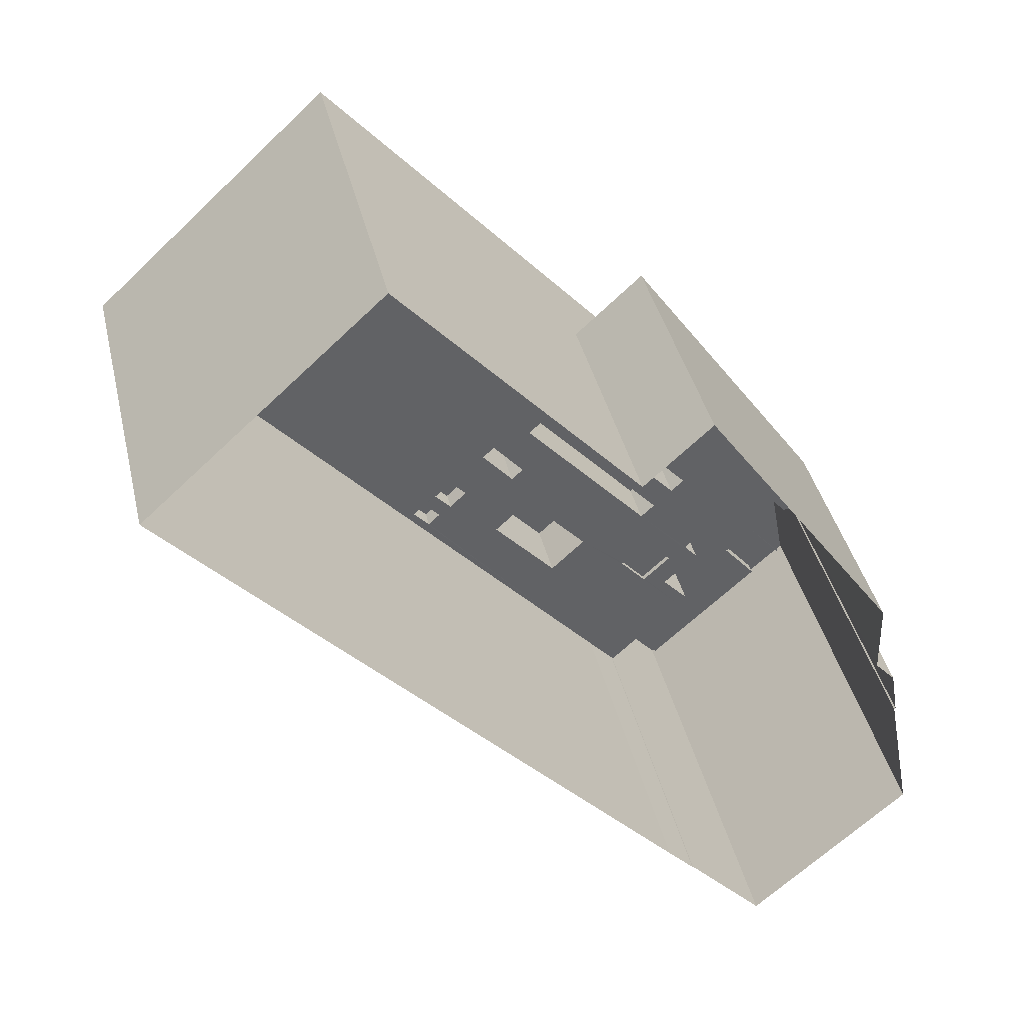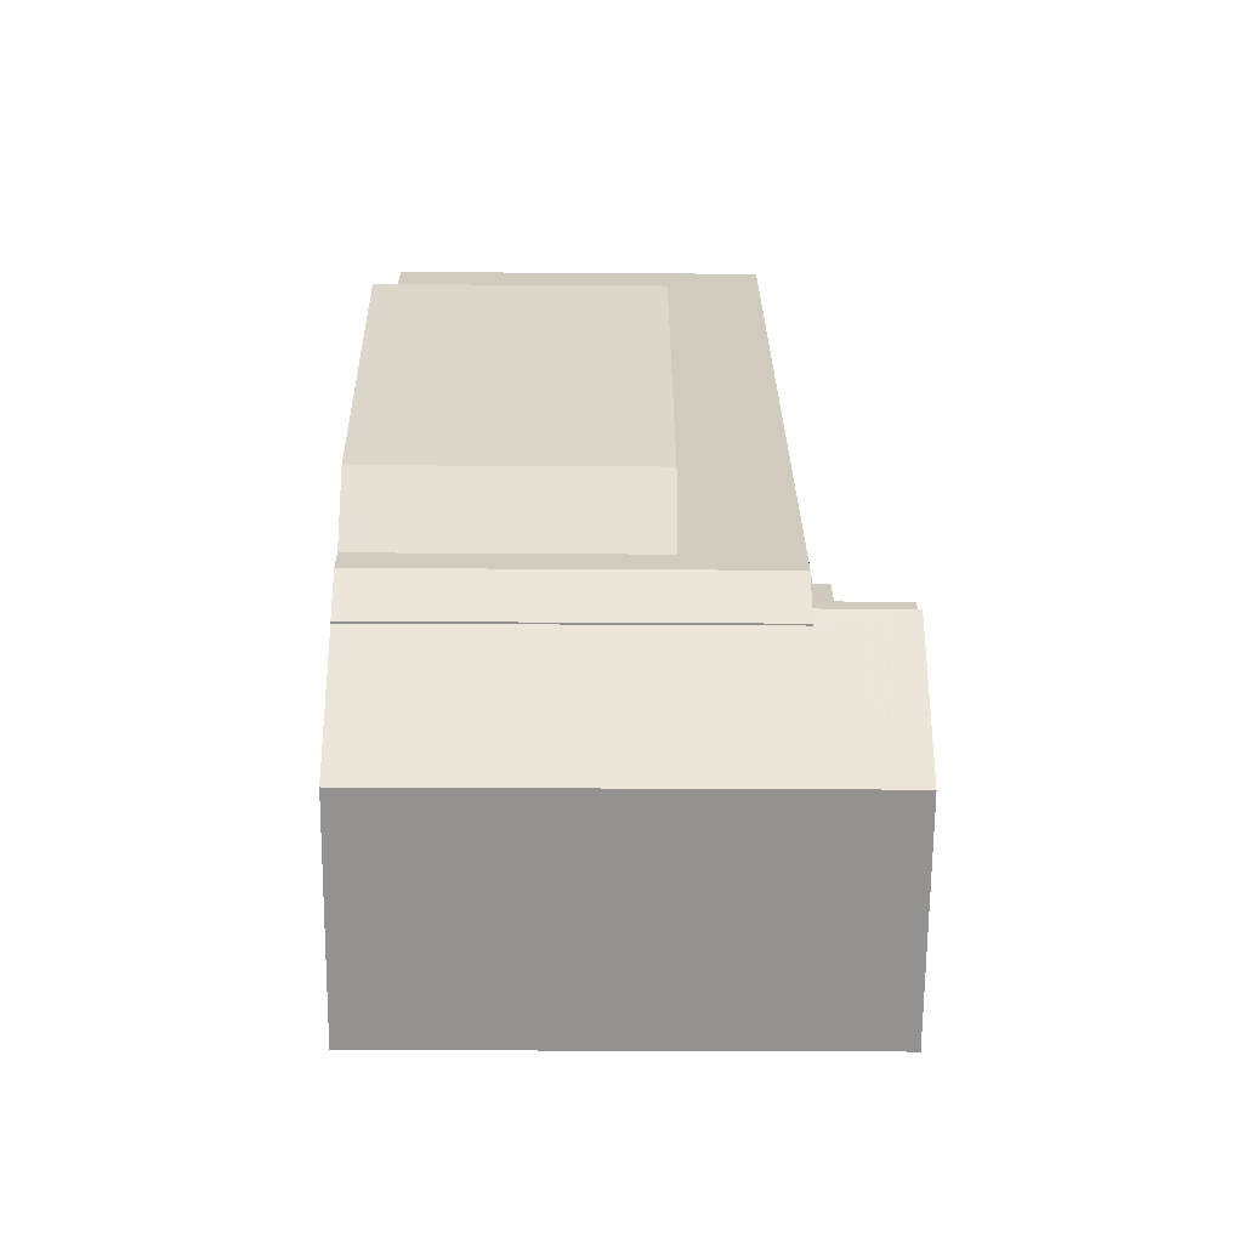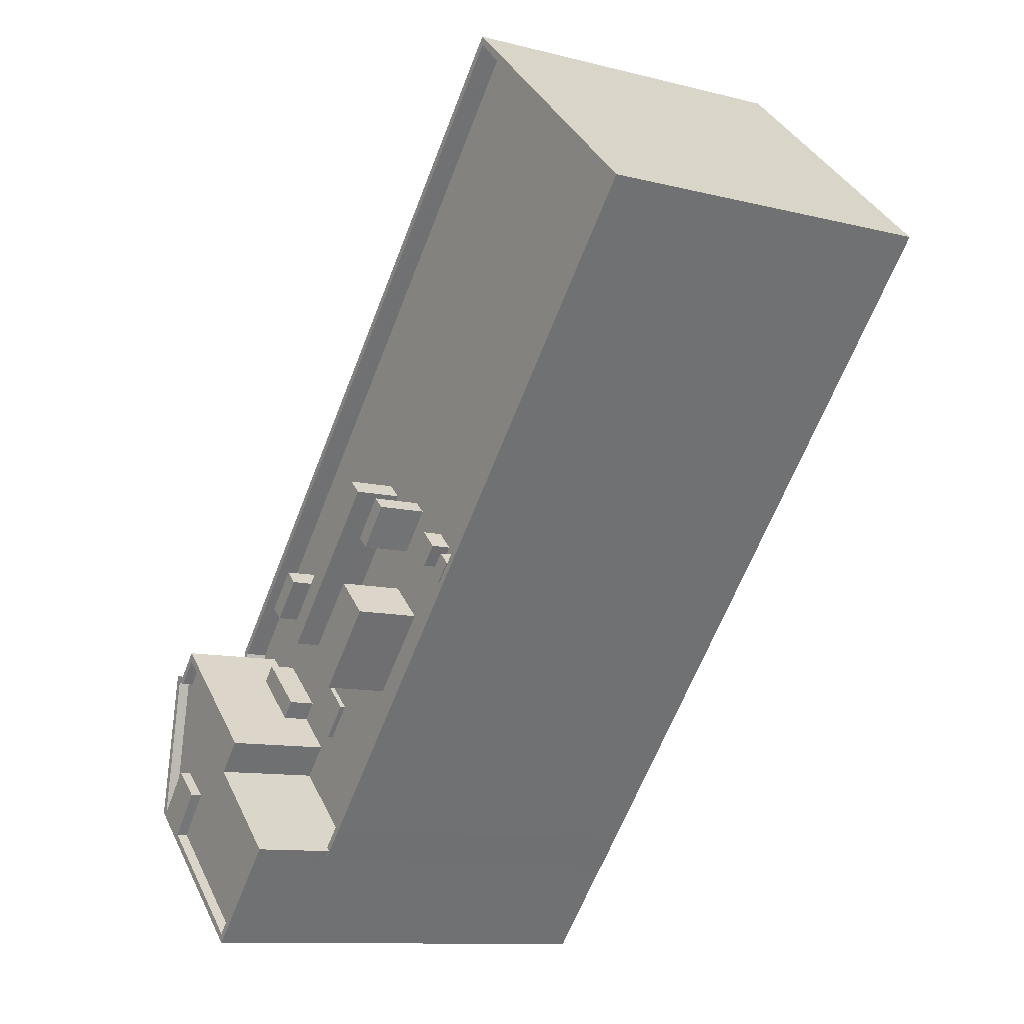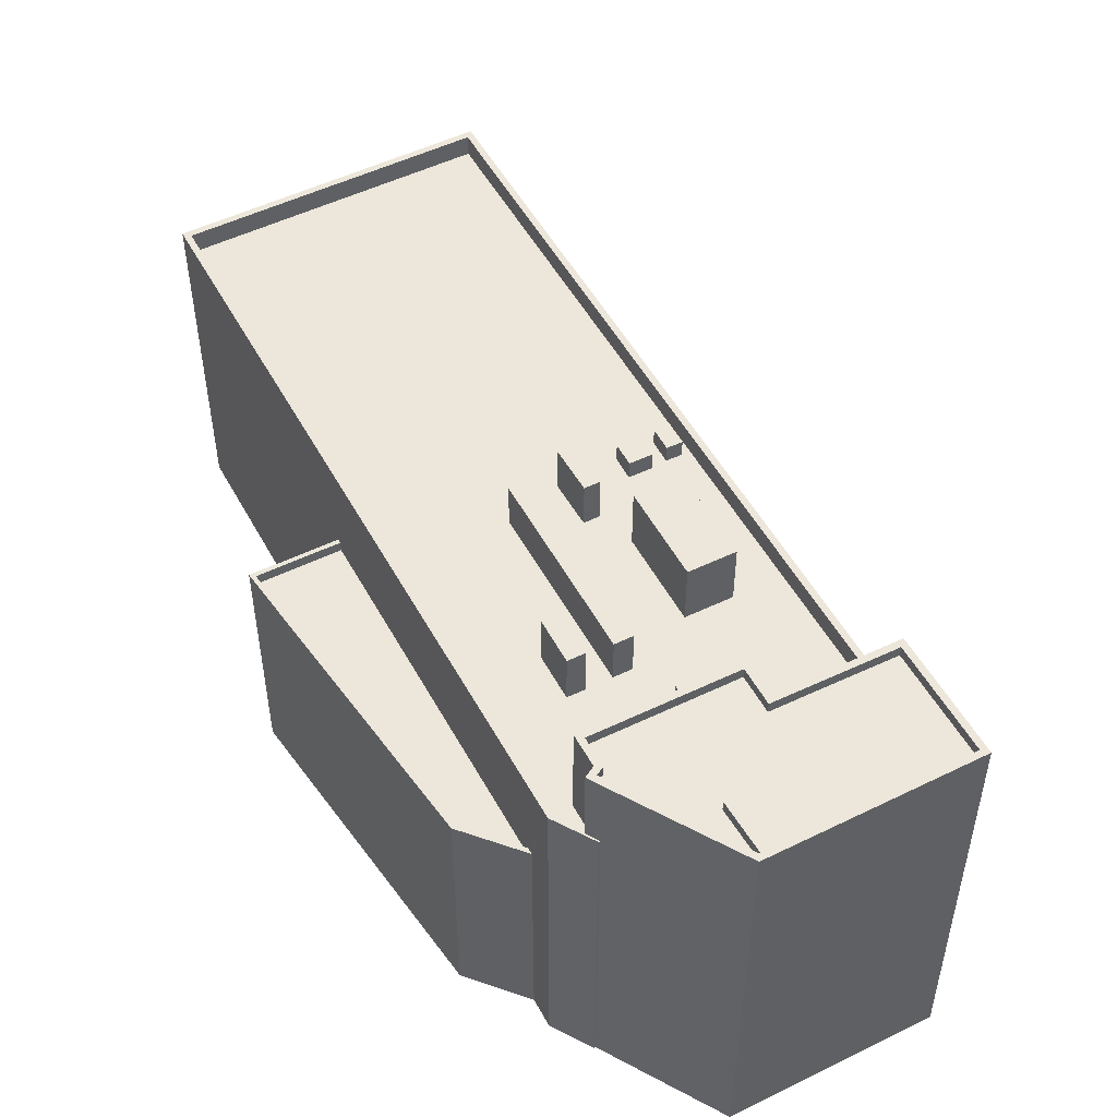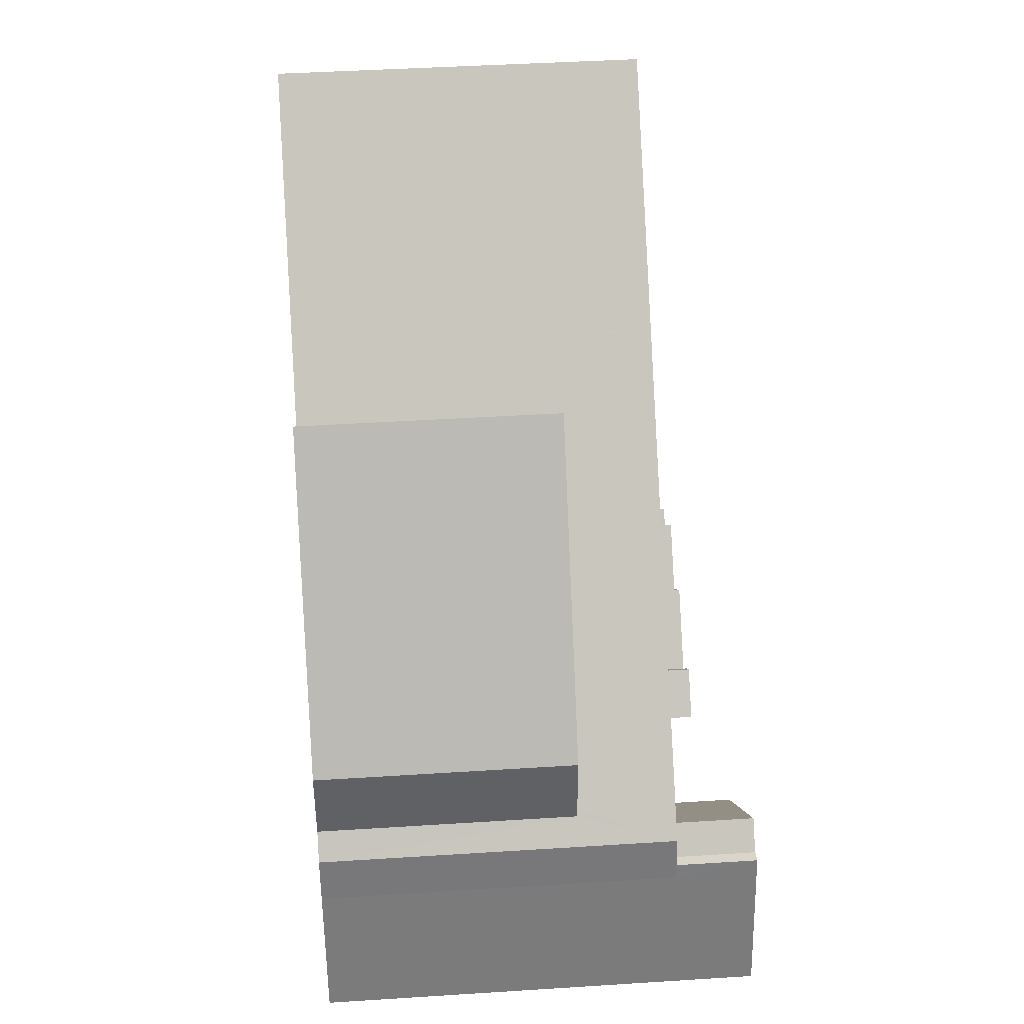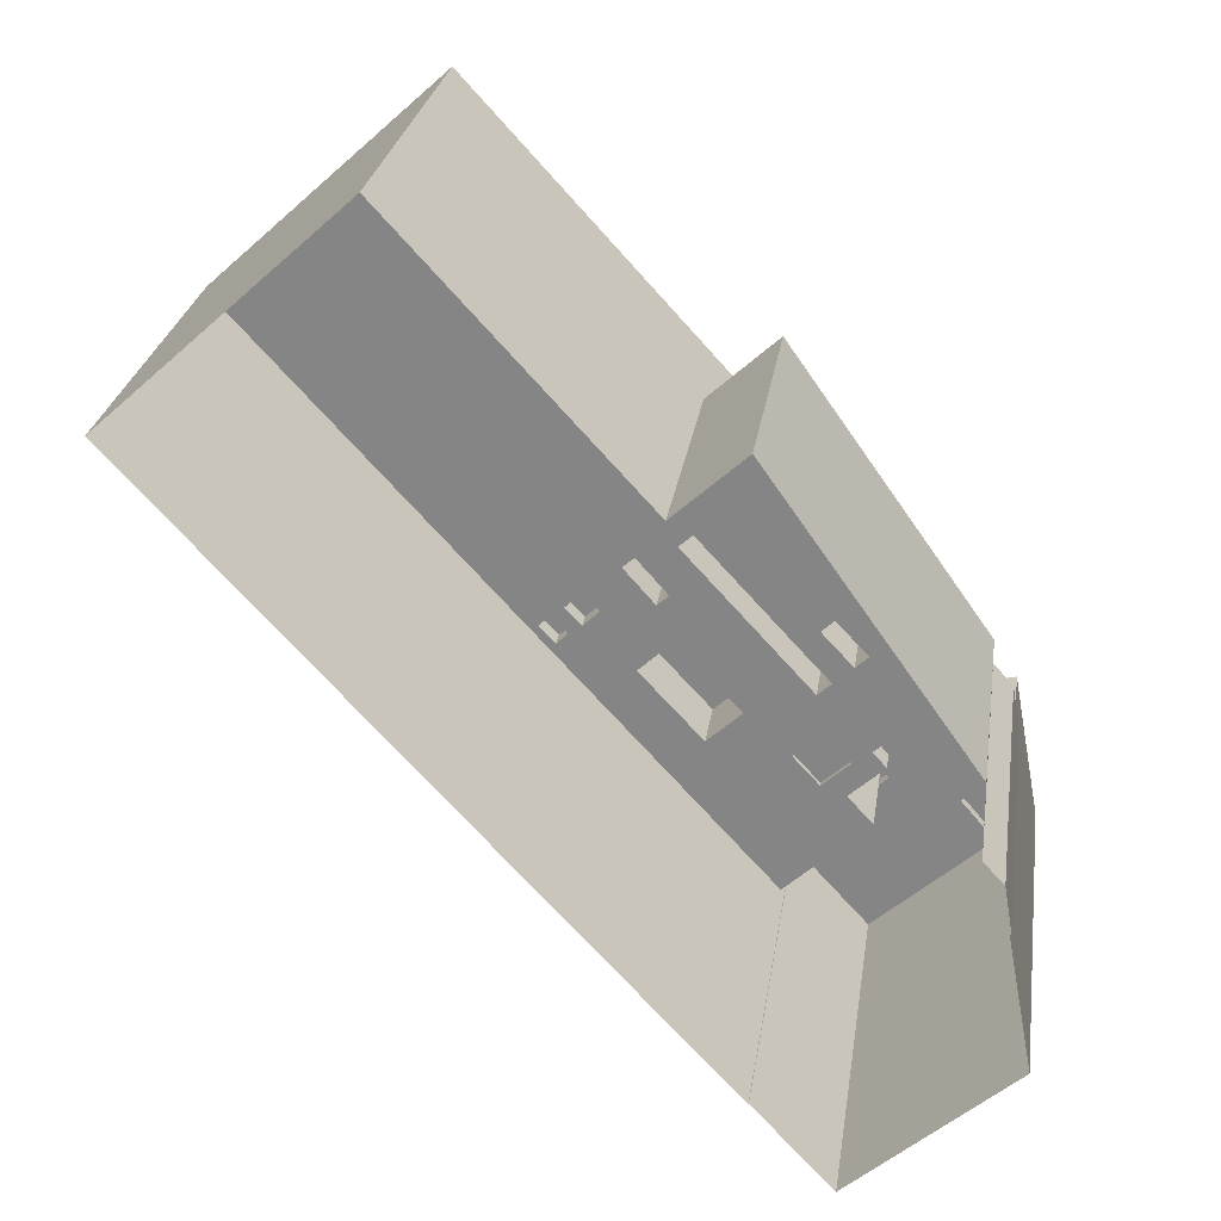
<metadata>
{"format":"obj","ext":"obj","renderer":"f3d","projection":"perspective","resolution":1024,"background":"white","views":[{"elev":39.8,"azim":166.9,"up":"+Y"},{"elev":-24.1,"azim":-90.7,"up":"+Y"},{"elev":-10.8,"azim":57.8,"up":"+Y"},{"elev":51.4,"azim":-70.4,"up":"+Z"},{"elev":42.4,"azim":-94.4,"up":"+Y"},{"elev":26.7,"azim":-171.5,"up":"+Y"}]}
</metadata>
<code>
v 1.255e+04 -1.539e+04 21.08
v 1.257e+04 -1.539e+04 21.08
v 1.255e+04 -1.542e+04 21.07
v 1.254e+04 -1.542e+04 21.07
v 1.254e+04 -1.542e+04 21.07
v 1.256e+04 -1.538e+04 21.08
v 1.254e+04 -1.542e+04 21.07
v 1.253e+04 -1.541e+04 21.07
v 1.254e+04 -1.54e+04 21.07
v 1.254e+04 -1.539e+04 21.08
v 1.253e+04 -1.541e+04 21.07
v 1.253e+04 -1.541e+04 21.07
v 1.254e+04 -1.541e+04 21.07
v 1.254e+04 -1.541e+04 21.07
v 1.255e+04 -1.539e+04 31.97
v 1.254e+04 -1.539e+04 31.97
v 1.254e+04 -1.54e+04 31.97
v 1.254e+04 -1.54e+04 31.97
v 1.255e+04 -1.539e+04 32.47
v 1.254e+04 -1.539e+04 32.47
v 1.255e+04 -1.539e+04 32.47
v 1.254e+04 -1.54e+04 32.47
v 1.254e+04 -1.54e+04 32.47
v 1.254e+04 -1.541e+04 32.47
v 1.254e+04 -1.539e+04 32.47
v 1.254e+04 -1.54e+04 32.47
v 1.254e+04 -1.541e+04 35.84
v 1.254e+04 -1.541e+04 35.84
v 1.255e+04 -1.54e+04 35.84
v 1.254e+04 -1.541e+04 35.84
v 1.254e+04 -1.541e+04 35.84
v 1.254e+04 -1.541e+04 35.84
v 1.254e+04 -1.541e+04 35.84
v 1.254e+04 -1.541e+04 35.84
v 1.255e+04 -1.54e+04 35.84
v 1.255e+04 -1.54e+04 35.84
v 1.256e+04 -1.539e+04 35.85
v 1.254e+04 -1.541e+04 35.84
v 1.254e+04 -1.541e+04 35.84
v 1.255e+04 -1.54e+04 35.84
v 1.255e+04 -1.54e+04 35.84
v 1.256e+04 -1.539e+04 35.85
v 1.255e+04 -1.54e+04 35.84
v 1.257e+04 -1.539e+04 35.85
v 1.255e+04 -1.54e+04 35.84
v 1.254e+04 -1.541e+04 35.84
v 1.254e+04 -1.541e+04 35.84
v 1.255e+04 -1.541e+04 35.84
v 1.254e+04 -1.541e+04 35.84
v 1.255e+04 -1.541e+04 35.84
v 1.255e+04 -1.54e+04 35.84
v 1.255e+04 -1.54e+04 35.84
v 1.255e+04 -1.541e+04 35.84
v 1.255e+04 -1.54e+04 35.84
v 1.254e+04 -1.541e+04 35.84
v 1.254e+04 -1.541e+04 35.84
v 1.254e+04 -1.54e+04 35.84
v 1.254e+04 -1.54e+04 35.84
v 1.256e+04 -1.538e+04 35.85
v 1.254e+04 -1.54e+04 35.84
v 1.254e+04 -1.541e+04 35.84
v 1.254e+04 -1.541e+04 35.84
v 1.254e+04 -1.541e+04 35.84
v 1.256e+04 -1.538e+04 35.85
v 1.254e+04 -1.541e+04 35.84
v 1.254e+04 -1.541e+04 35.84
v 1.254e+04 -1.541e+04 35.84
v 1.254e+04 -1.541e+04 35.84
v 1.255e+04 -1.54e+04 35.84
v 1.254e+04 -1.541e+04 35.84
v 1.254e+04 -1.541e+04 35.84
v 1.257e+04 -1.539e+04 35.85
v 1.256e+04 -1.54e+04 35.84
v 1.255e+04 -1.542e+04 35.84
v 1.254e+04 -1.542e+04 35.84
v 1.254e+04 -1.542e+04 35.84
v 1.255e+04 -1.541e+04 35.84
v 1.257e+04 -1.539e+04 35.85
v 1.255e+04 -1.54e+04 35.84
v 1.255e+04 -1.54e+04 35.84
v 1.255e+04 -1.54e+04 35.84
v 1.255e+04 -1.54e+04 35.84
v 1.254e+04 -1.542e+04 36.84
v 1.255e+04 -1.542e+04 36.84
v 1.254e+04 -1.542e+04 36.84
v 1.257e+04 -1.539e+04 36.85
v 1.257e+04 -1.539e+04 36.85
v 1.254e+04 -1.542e+04 36.84
v 1.253e+04 -1.541e+04 36.84
v 1.253e+04 -1.541e+04 36.84
v 1.254e+04 -1.541e+04 36.84
v 1.256e+04 -1.538e+04 36.85
v 1.256e+04 -1.538e+04 36.85
v 1.253e+04 -1.541e+04 36.84
v 1.254e+04 -1.542e+04 36.84
v 1.255e+04 -1.542e+04 36.84
v 1.254e+04 -1.541e+04 36.84
v 1.254e+04 -1.541e+04 36.84
v 1.254e+04 -1.541e+04 37.03
v 1.254e+04 -1.541e+04 37.03
v 1.254e+04 -1.541e+04 37.03
v 1.254e+04 -1.541e+04 37.03
v 1.254e+04 -1.541e+04 40.48
v 1.254e+04 -1.541e+04 40.48
v 1.254e+04 -1.541e+04 40.48
v 1.254e+04 -1.541e+04 40.48
v 1.254e+04 -1.541e+04 40.48
v 1.254e+04 -1.541e+04 40.48
v 1.254e+04 -1.541e+04 40.48
v 1.254e+04 -1.541e+04 40.48
v 1.254e+04 -1.541e+04 39.98
v 1.253e+04 -1.541e+04 39.98
v 1.253e+04 -1.541e+04 39.98
v 1.254e+04 -1.541e+04 39.98
v 1.254e+04 -1.542e+04 39.98
v 1.254e+04 -1.542e+04 39.98
v 1.254e+04 -1.541e+04 39.98
v 1.254e+04 -1.542e+04 39.98
v 1.254e+04 -1.541e+04 39.98
v 1.254e+04 -1.541e+04 39.98
v 1.254e+04 -1.541e+04 39.98
v 1.254e+04 -1.541e+04 39.98
v 1.254e+04 -1.541e+04 40.48
v 1.253e+04 -1.541e+04 40.48
v 1.254e+04 -1.542e+04 40.48
v 1.254e+04 -1.542e+04 40.48
v 1.254e+04 -1.542e+04 40.48
v 1.254e+04 -1.542e+04 40.48
v 1.253e+04 -1.541e+04 40.48
v 1.254e+04 -1.542e+04 40.48
v 1.253e+04 -1.541e+04 40.48
v 1.253e+04 -1.541e+04 40.48
v 1.254e+04 -1.541e+04 40.48
v 1.254e+04 -1.541e+04 40.48
v 1.254e+04 -1.541e+04 36.08
v 1.254e+04 -1.541e+04 36.08
v 1.254e+04 -1.541e+04 36.08
v 1.254e+04 -1.541e+04 36.08
v 1.255e+04 -1.54e+04 38.02
v 1.255e+04 -1.54e+04 38.02
v 1.255e+04 -1.54e+04 38.02
v 1.255e+04 -1.54e+04 38.02
v 1.254e+04 -1.541e+04 37.98
v 1.255e+04 -1.54e+04 37.98
v 1.254e+04 -1.541e+04 37.98
v 1.255e+04 -1.54e+04 37.98
v 1.255e+04 -1.54e+04 36.71
v 1.255e+04 -1.54e+04 36.71
v 1.255e+04 -1.54e+04 36.71
v 1.255e+04 -1.54e+04 36.71
v 1.255e+04 -1.541e+04 38.71
v 1.255e+04 -1.541e+04 38.71
v 1.255e+04 -1.541e+04 38.71
v 1.255e+04 -1.54e+04 38.71
v 1.254e+04 -1.541e+04 38.2
v 1.254e+04 -1.54e+04 38.2
v 1.254e+04 -1.54e+04 38.2
v 1.254e+04 -1.54e+04 38.2
v 1.256e+04 -1.54e+04 36.64
v 1.255e+04 -1.54e+04 36.64
v 1.255e+04 -1.54e+04 36.64
v 1.255e+04 -1.541e+04 36.64
f 1 2 3
f 3 4 5
f 1 6 2
f 7 8 5
f 9 10 1
f 11 12 13
f 14 9 1
f 11 13 14
f 8 11 5
f 14 1 3
f 5 11 3
f 11 14 3
f 15 16 17
f 18 15 17
f 19 20 21
f 22 23 24
f 25 20 19
f 26 23 22
f 23 20 25
f 23 26 20
f 27 28 29
f 30 31 32
f 33 32 31
f 34 30 32
f 35 36 37
f 38 28 27
f 39 33 38
f 40 41 35
f 27 29 41
f 35 37 42
f 39 32 33
f 40 35 42
f 27 41 40
f 39 38 27
f 43 44 37
f 43 45 44
f 46 30 47
f 46 47 48
f 31 30 46
f 36 43 37
f 28 49 50
f 28 50 29
f 36 29 51
f 52 51 53
f 50 49 48
f 49 46 48
f 53 29 54
f 50 54 29
f 36 51 43
f 51 29 53
f 55 56 57
f 58 59 60
f 57 61 55
f 62 61 63
f 60 59 64
f 65 57 60
f 66 63 65
f 67 66 65
f 65 60 64
f 63 61 57
f 65 63 57
f 56 55 68
f 59 69 42
f 59 58 69
f 58 56 68
f 42 69 40
f 70 71 39
f 68 55 70
f 70 39 27
f 68 70 27
f 58 68 69
f 72 73 74
f 75 76 74
f 77 75 74
f 73 77 74
f 72 78 44
f 72 79 73
f 48 47 75
f 52 53 80
f 72 44 45
f 77 48 75
f 77 53 48
f 79 45 81
f 77 82 53
f 81 80 82
f 79 81 82
f 72 45 79
f 82 80 53
f 83 84 85
f 84 86 87
f 88 83 85
f 89 90 91
f 92 86 93
f 89 94 90
f 91 92 93
f 95 85 96
f 90 97 98
f 96 84 87
f 87 86 92
f 98 92 91
f 85 84 96
f 90 98 91
f 99 100 101
f 99 102 100
f 103 104 105
f 104 103 106
f 106 103 107
f 108 109 110
f 107 109 108
f 103 109 107
f 111 112 113
f 111 114 112
f 115 116 117
f 116 118 119
f 117 119 111
f 111 120 114
f 120 121 122
f 119 121 120
f 116 119 117
f 120 111 119
f 123 104 124
f 108 125 126
f 127 126 128
f 123 124 129
f 123 105 104
f 129 127 130
f 108 110 125
f 129 130 131
f 132 129 131
f 130 127 128
f 123 129 132
f 125 128 126
f 131 133 134
f 131 130 133
f 135 136 137
f 135 138 136
f 139 140 141
f 142 139 141
f 143 144 145
f 143 146 144
f 147 148 149
f 150 147 149
f 151 152 153
f 151 154 152
f 155 156 157
f 155 158 156
f 159 160 161
f 162 159 161
f 15 20 16
f 15 21 20
f 22 17 26
f 22 18 17
f 26 17 16
f 20 26 16
f 24 23 9
f 14 24 9
f 23 10 9
f 23 25 10
f 1 10 25
f 19 1 25
f 1 19 6
f 93 6 19
f 91 93 21
f 13 24 14
f 91 24 13
f 15 18 22
f 22 24 91
f 21 15 22
f 93 19 21
f 91 21 22
f 88 4 83
f 88 5 4
f 84 3 2
f 86 84 2
f 3 83 4
f 3 84 83
f 11 89 12
f 11 94 89
f 89 13 12
f 89 91 13
f 93 2 6
f 93 86 2
f 78 87 44
f 44 87 37
f 37 87 42
f 42 87 92
f 59 42 92
f 59 92 64
f 78 72 87
f 72 74 96
f 87 72 96
f 95 96 74
f 76 95 74
f 67 65 98
f 97 67 98
f 98 65 64
f 92 98 64
f 102 70 100
f 102 71 70
f 99 101 61
f 62 99 61
f 70 55 100
f 55 61 101
f 100 55 101
f 102 39 71
f 102 32 39
f 62 63 99
f 32 102 107
f 63 106 99
f 106 102 99
f 106 107 102
f 7 88 127
f 127 88 126
f 7 5 88
f 126 88 85
f 7 129 8
f 7 127 129
f 11 8 94
f 8 129 94
f 94 124 90
f 94 129 124
f 108 126 47
f 34 108 30
f 126 85 95
f 30 108 47
f 75 95 76
f 47 95 75
f 126 95 47
f 32 108 34
f 32 107 108
f 90 124 97
f 124 104 97
f 97 66 67
f 97 104 66
f 104 106 63
f 66 104 63
f 103 122 121
f 109 103 121
f 110 121 119
f 110 109 121
f 110 119 118
f 125 110 118
f 128 118 116
f 128 125 118
f 113 112 132
f 131 113 132
f 130 128 116
f 115 130 116
f 123 132 112
f 114 123 112
f 123 114 120
f 105 123 120
f 105 120 122
f 103 105 122
f 130 117 133
f 130 115 117
f 131 134 111
f 113 131 111
f 117 134 133
f 117 111 134
f 46 135 137
f 46 49 135
f 46 137 31
f 137 136 31
f 136 33 31
f 38 136 138
f 38 33 136
f 38 138 28
f 138 135 28
f 135 49 28
f 141 140 41
f 29 141 41
f 140 139 35
f 41 140 35
f 139 142 36
f 35 139 36
f 36 141 29
f 36 142 141
f 27 145 68
f 27 143 145
f 145 144 69
f 68 145 69
f 144 146 40
f 69 144 40
f 40 143 27
f 40 146 143
f 149 148 52
f 149 52 80
f 148 51 52
f 43 148 147
f 43 51 148
f 147 150 45
f 147 45 43
f 150 81 45
f 81 150 149
f 80 81 149
f 48 153 152
f 50 48 152
f 54 50 152
f 154 54 152
f 53 54 154
f 151 53 154
f 153 53 151
f 153 48 53
f 56 157 57
f 56 155 157
f 157 156 60
f 57 157 60
f 60 158 58
f 60 156 158
f 58 155 56
f 58 158 155
f 82 162 161
f 82 77 162
f 79 82 161
f 160 79 161
f 79 160 159
f 73 79 159
f 162 73 159
f 162 77 73

</code>
